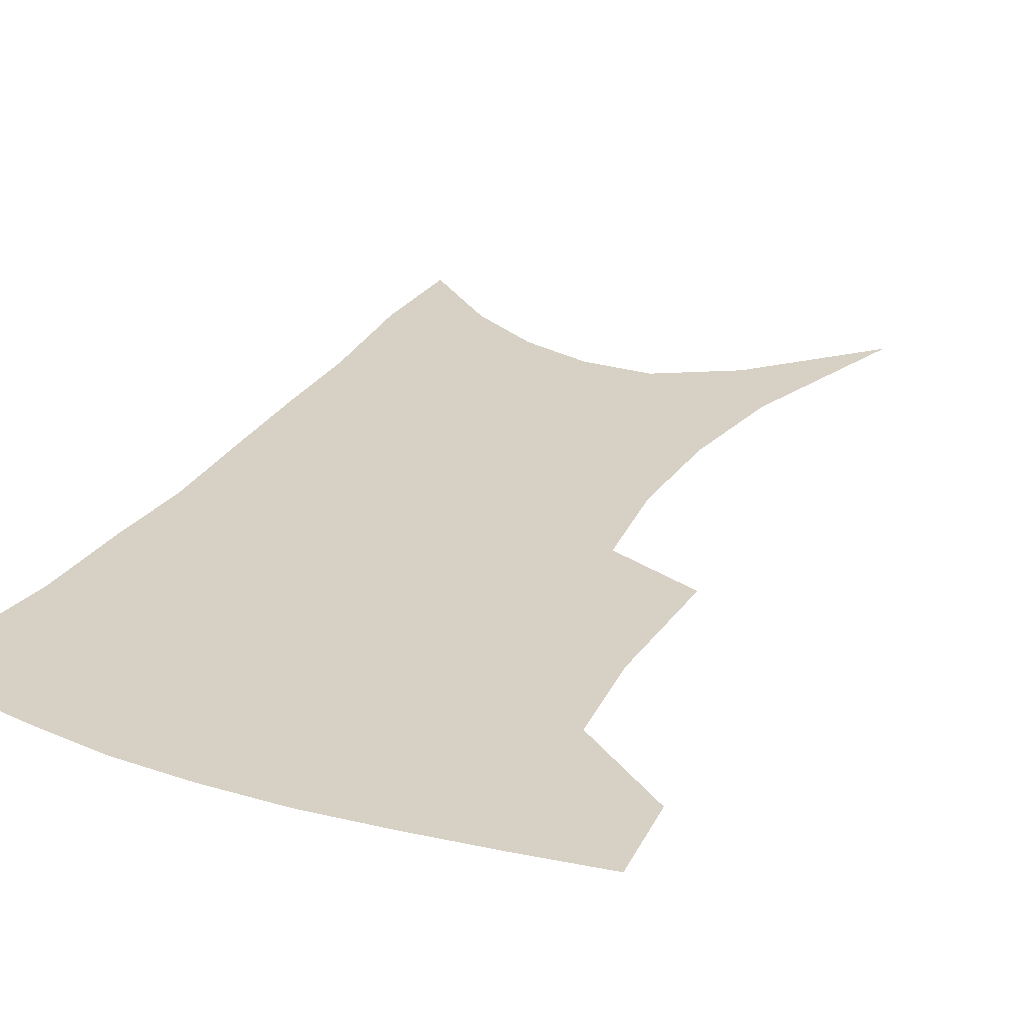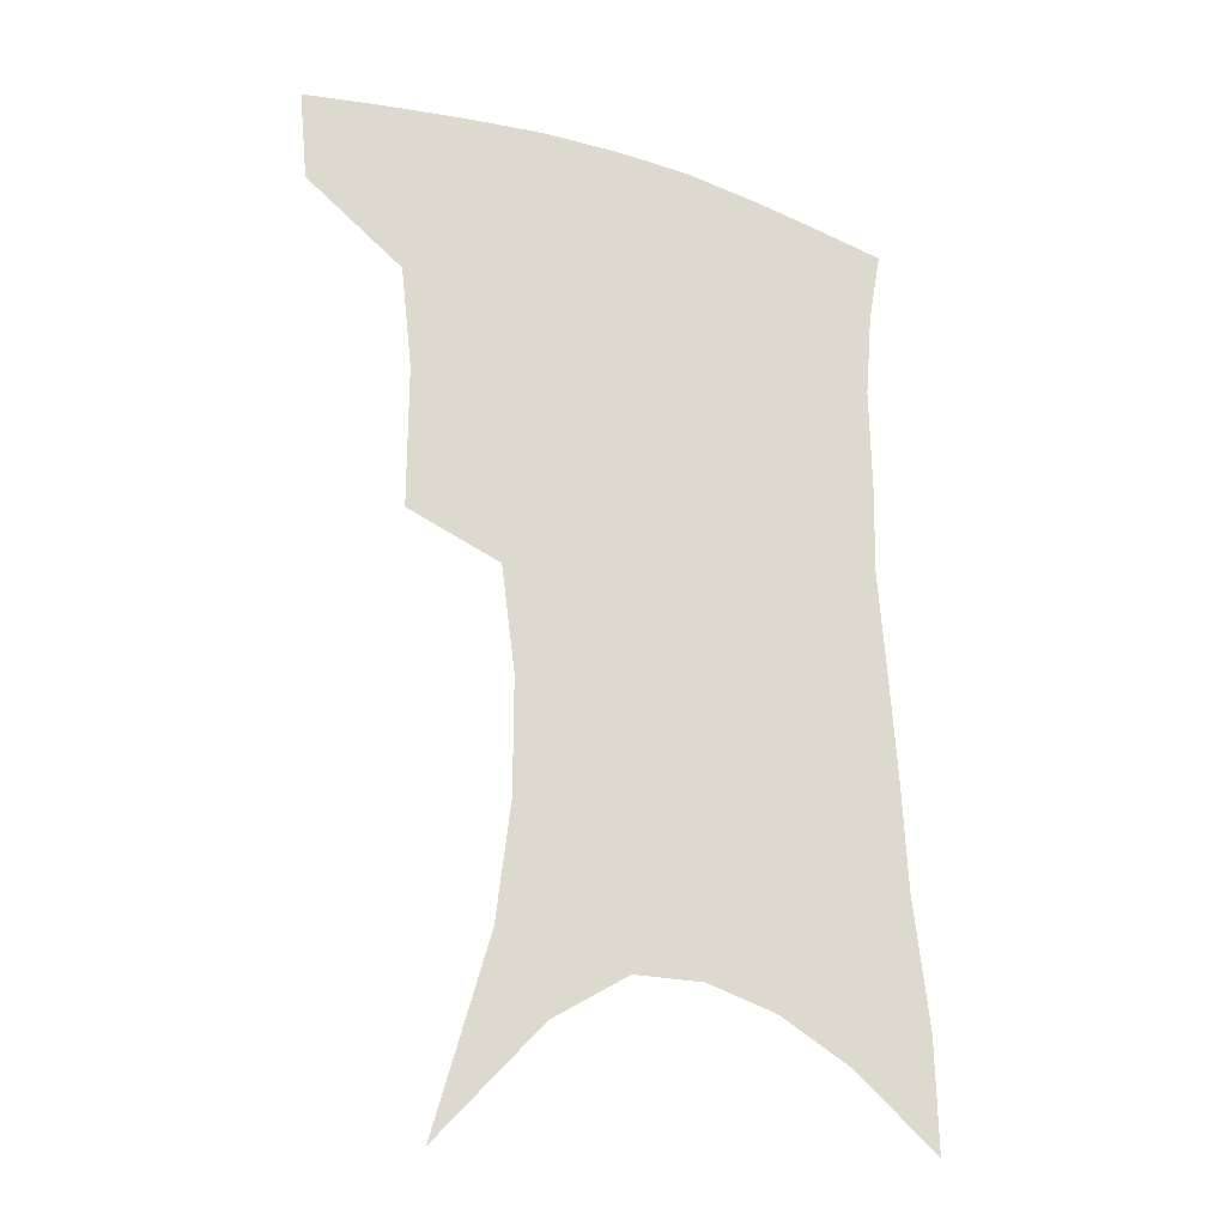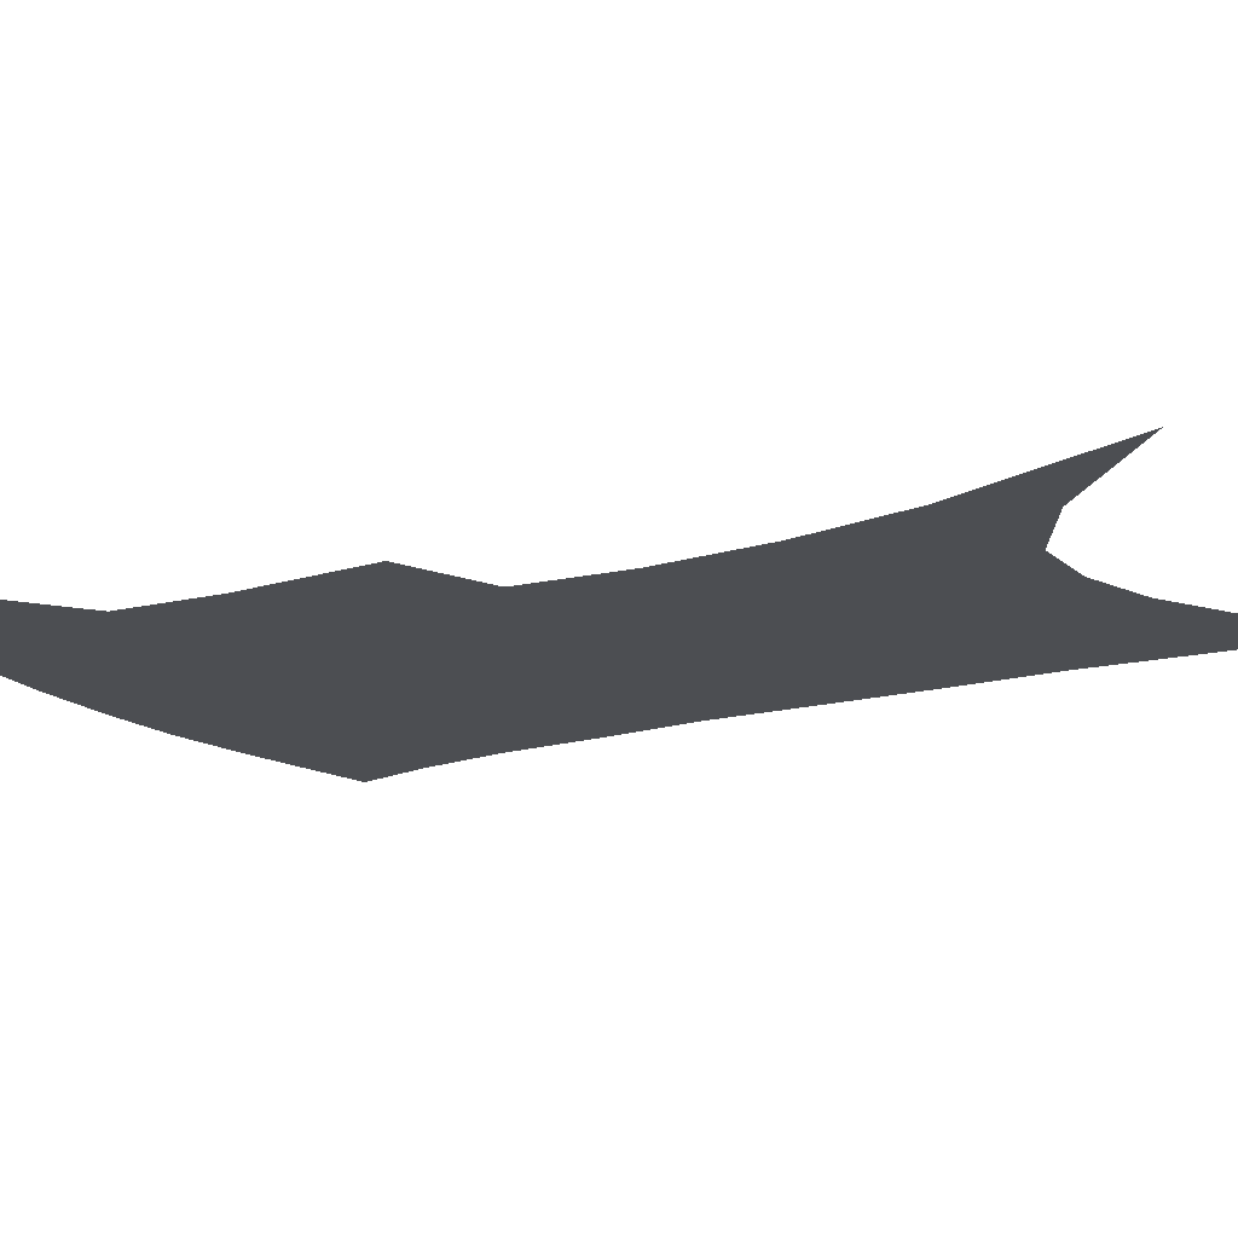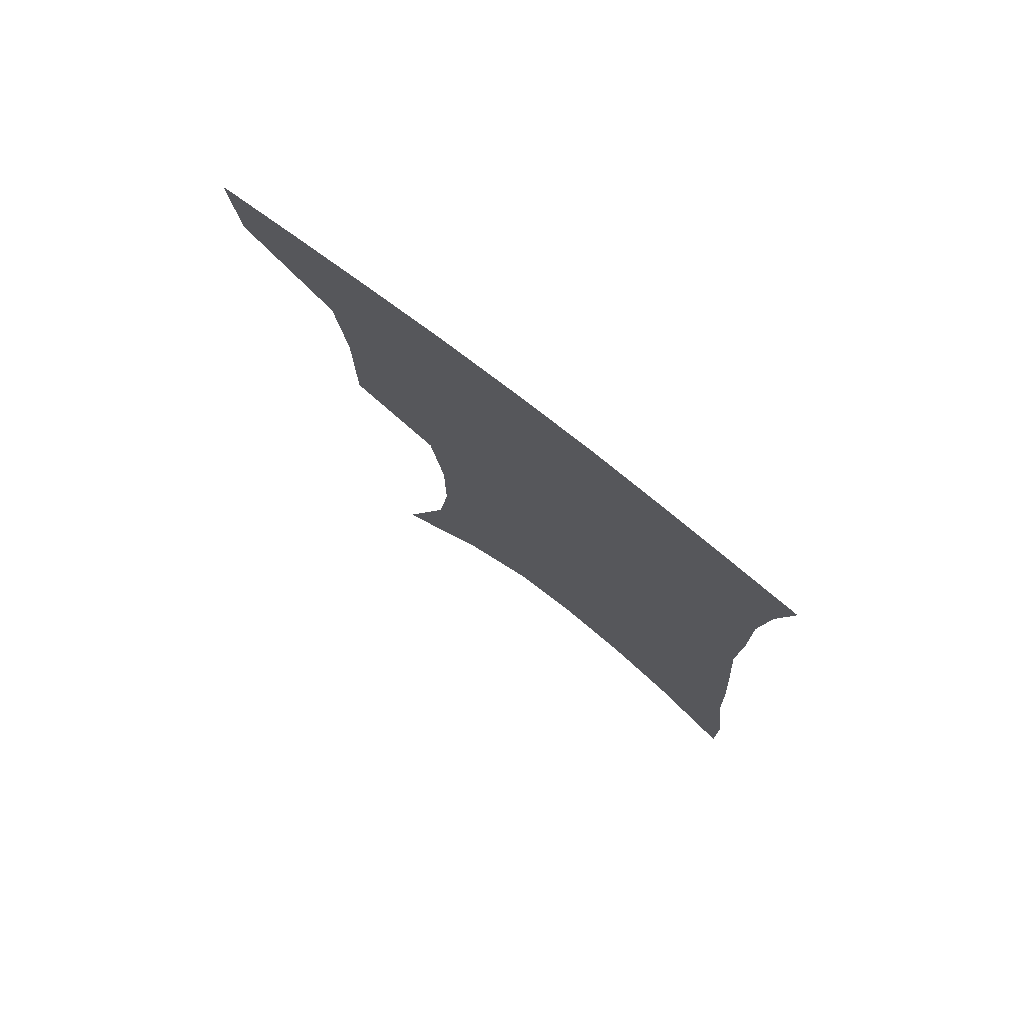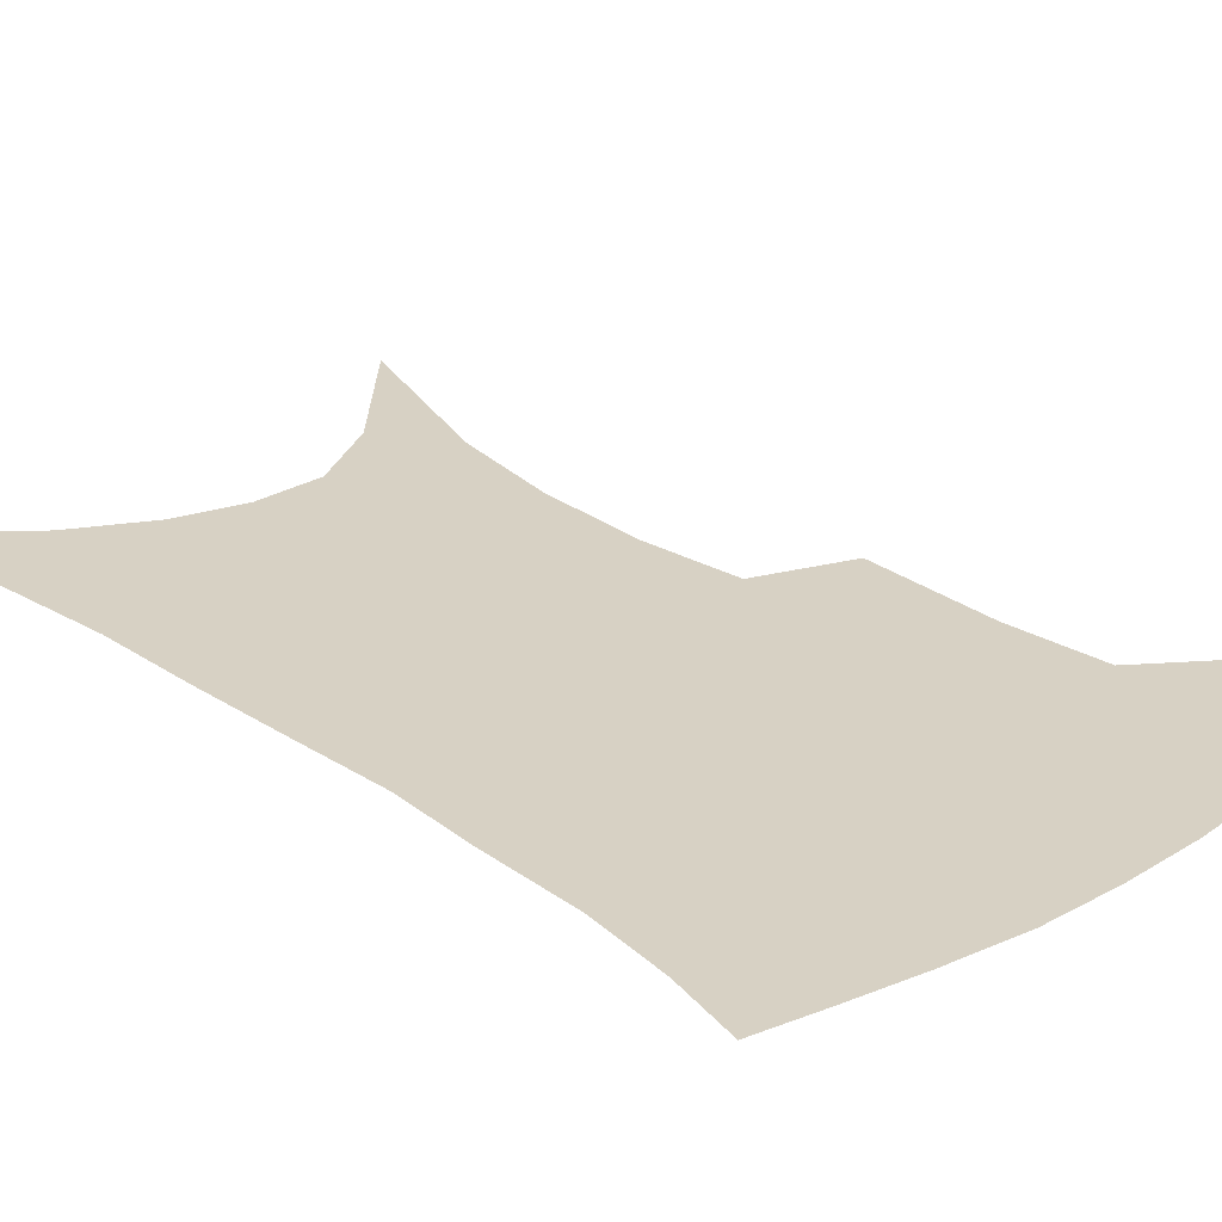
<metadata>
{"format":"obj","ext":"obj","renderer":"f3d","projection":"perspective","resolution":1024,"background":"white","views":[{"elev":26.7,"azim":-152.8,"up":"+Z"},{"elev":-24.6,"azim":-27.0,"up":"+Y"},{"elev":-16.6,"azim":-57.4,"up":"+Z"},{"elev":78.1,"azim":37.7,"up":"+Y"},{"elev":27.1,"azim":138.9,"up":"+Z"}]}
</metadata>
<code>
v 467.3 380.8 0
v 464.3 410.1 0
v 503.5 277.6 0
v 503.6 324.4 0
v 499.7 358 0
v 496.2 387.4 0
v 491.7 414.8 0
v 516.3 92.2 0
v 534.6 154.9 0
v 539.4 193.7 0
v 539.5 231.7 0
v 534.8 266.2 0
v 531.1 304.5 0
v 528.9 337.7 0
v 526.3 366.2 0
v 522.8 392 0
v 519 418.9 0
v 551.8 130.8 0
v 560.9 179 0
v 561.5 214.8 0
v 559.5 248.8 0
v 556 280.1 0
v 553.4 311.4 0
v 552.5 344 0
v 550.9 369.9 0
v 549.4 395.2 0
v 546.1 422.1 0
v 577.4 147.1 0
v 581.1 185.6 0
v 581.1 224.3 0
v 579.1 256.6 0
v 577 287.7 0
v 576 320.2 0
v 575.4 347.5 0
v 575.7 373.5 0
v 574.7 396.9 0
v 573 423.2 0
v 600.9 147.9 0
v 601.5 189.7 0
v 600.7 222.2 0
v 598.8 256.1 0
v 597.3 291.8 0
v 596.9 321.6 0
v 597.4 348.9 0
v 598.3 373.5 0
v 599.3 396.9 0
v 599.2 422.7 0
v 624.9 141.6 0
v 622.7 184.1 0
v 620.2 224.7 0
v 618.6 258 0
v 617.9 288.5 0
v 618 317.3 0
v 618.6 346.9 0
v 620.7 371.8 0
v 623.6 395.6 0
v 626.5 419.3 0
v 649.9 128.3 0
v 645.8 173.2 0
v 642.1 214.1 0
v 640.5 248 0
v 639.1 280.9 0
v 639 311.2 0
v 641.2 338 0
v 642.8 367 0
v 645.9 393.1 0
v 650.4 415.4 0
v 678.6 105.3 0
v 677.9 142.2 0
v 672.6 185.8 0
v 670.9 220.8 0
v 668.4 256.1 0
v 665.6 291.7 0
v 666.3 322 0
v 665.6 357.1 0
v 668.2 386.5 0
v 672.8 411.3 0
v 691 451 0
f 5 6 1
f 1 6 2
f 6 7 2
f 12 13 3
f 3 13 4
f 13 14 4
f 4 14 5
f 14 15 5
f 5 15 6
f 15 16 6
f 6 16 7
f 16 17 7
f 8 18 9
f 18 19 9
f 9 19 10
f 19 20 10
f 10 20 11
f 20 21 11
f 11 21 12
f 21 22 12
f 12 22 13
f 22 23 13
f 13 23 14
f 23 24 14
f 14 24 15
f 24 25 15
f 15 25 16
f 25 26 16
f 16 26 17
f 26 27 17
f 18 28 19
f 28 29 19
f 19 29 20
f 29 30 20
f 20 30 21
f 30 31 21
f 21 31 22
f 31 32 22
f 22 32 23
f 32 33 23
f 23 33 24
f 33 34 24
f 24 34 25
f 34 35 25
f 25 35 26
f 35 36 26
f 26 36 27
f 36 37 27
f 28 38 29
f 38 39 29
f 29 39 30
f 39 40 30
f 30 40 31
f 40 41 31
f 31 41 32
f 41 42 32
f 32 42 33
f 42 43 33
f 33 43 34
f 43 44 34
f 34 44 35
f 44 45 35
f 35 45 36
f 45 46 36
f 36 46 37
f 46 47 37
f 38 48 39
f 48 49 39
f 39 49 40
f 49 50 40
f 40 50 41
f 50 51 41
f 41 51 42
f 51 52 42
f 42 52 43
f 52 53 43
f 43 53 44
f 53 54 44
f 44 54 45
f 54 55 45
f 45 55 46
f 55 56 46
f 46 56 47
f 56 57 47
f 48 58 49
f 58 59 49
f 49 59 50
f 59 60 50
f 50 60 51
f 60 61 51
f 51 61 52
f 61 62 52
f 52 62 53
f 62 63 53
f 53 63 54
f 63 64 54
f 54 64 55
f 64 65 55
f 55 65 56
f 65 66 56
f 56 66 57
f 66 67 57
f 58 68 59
f 68 69 59
f 59 69 60
f 69 70 60
f 60 70 61
f 70 71 61
f 61 71 62
f 71 72 62
f 62 72 63
f 72 73 63
f 63 73 64
f 73 74 64
f 64 74 65
f 74 75 65
f 65 75 66
f 75 76 66
f 66 76 67
f 76 77 67

</code>
